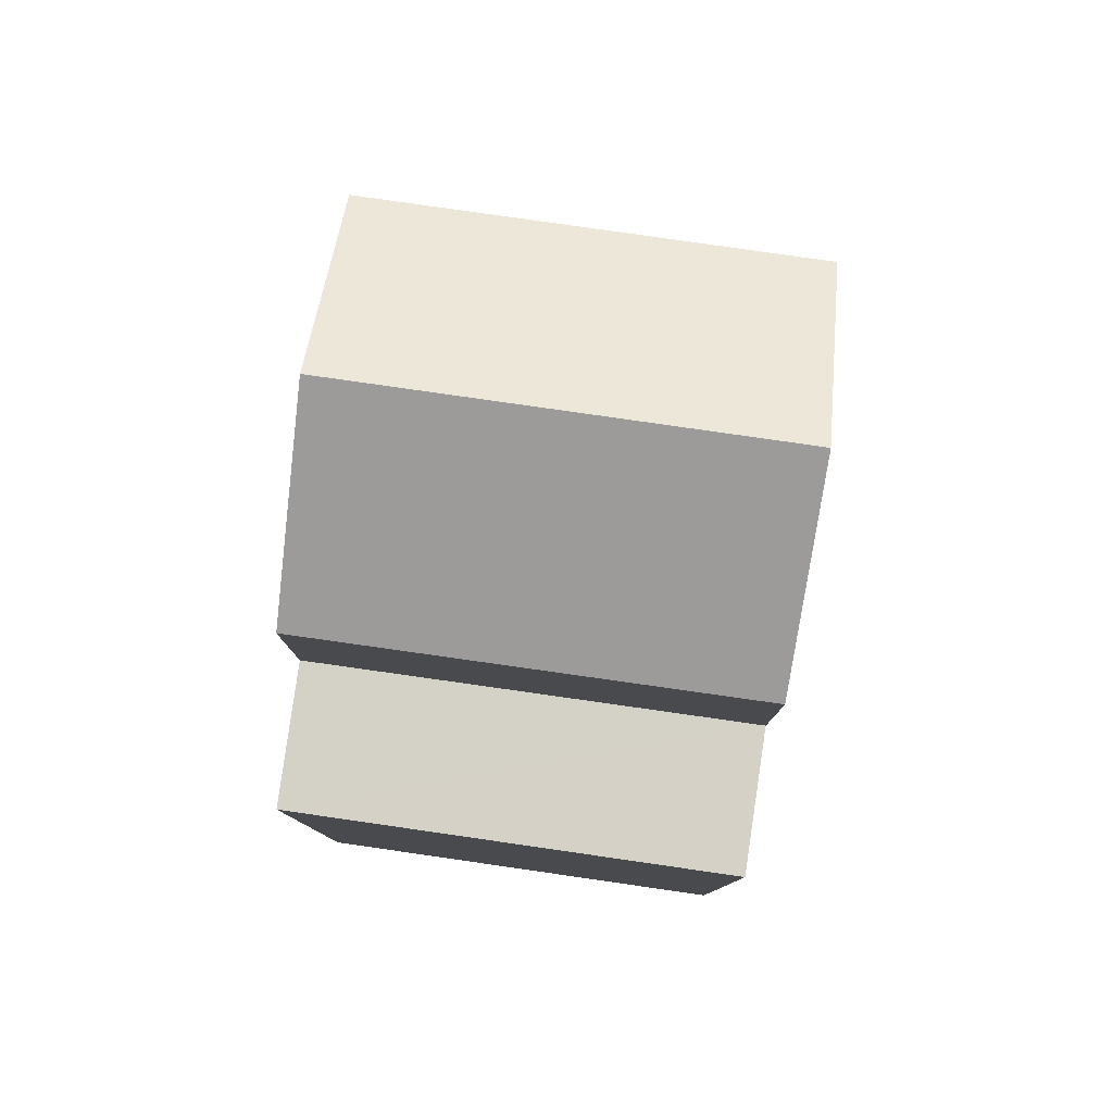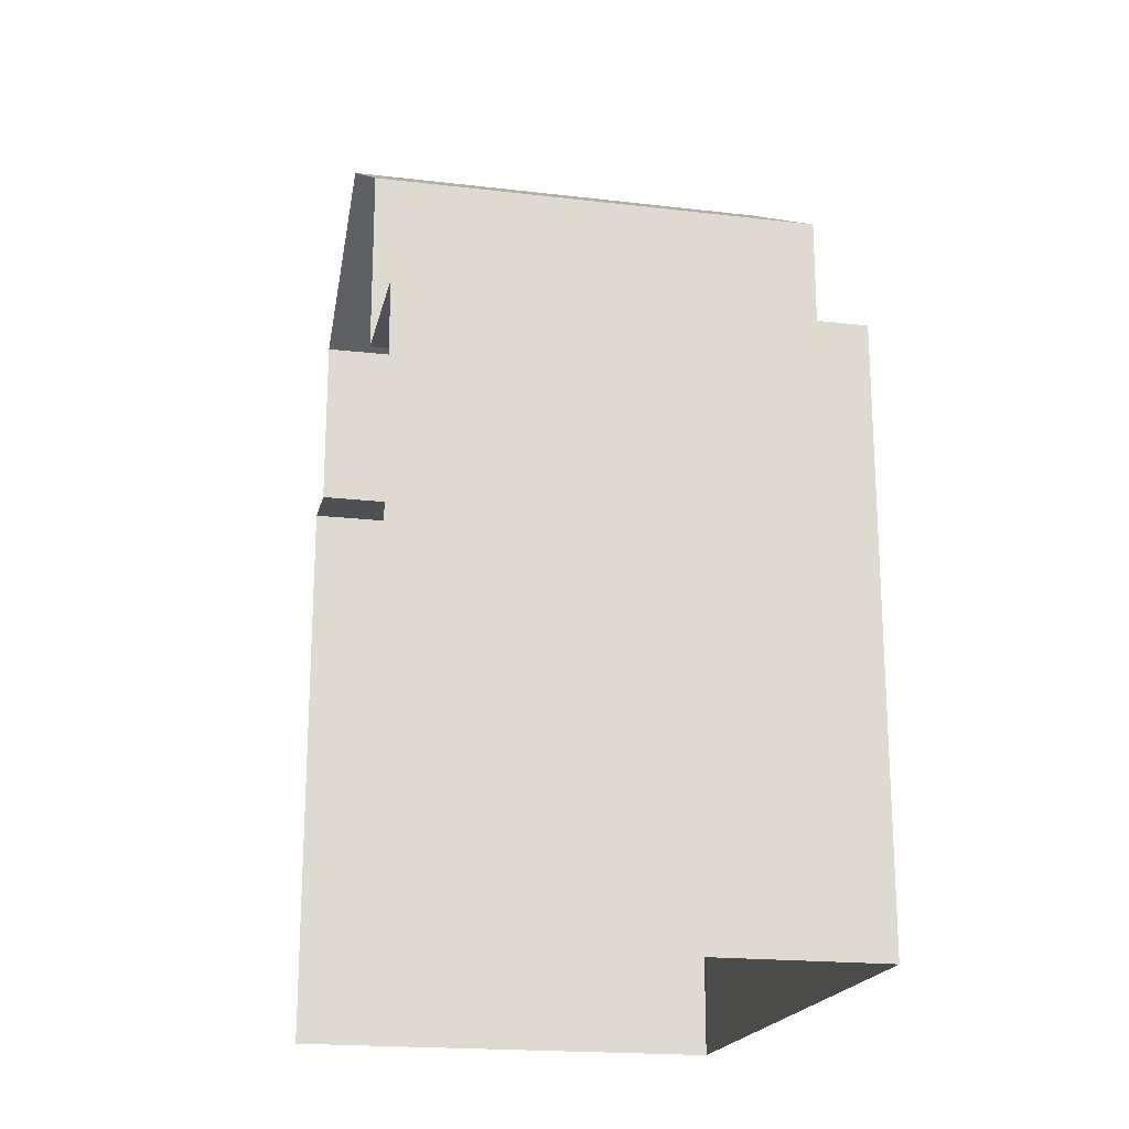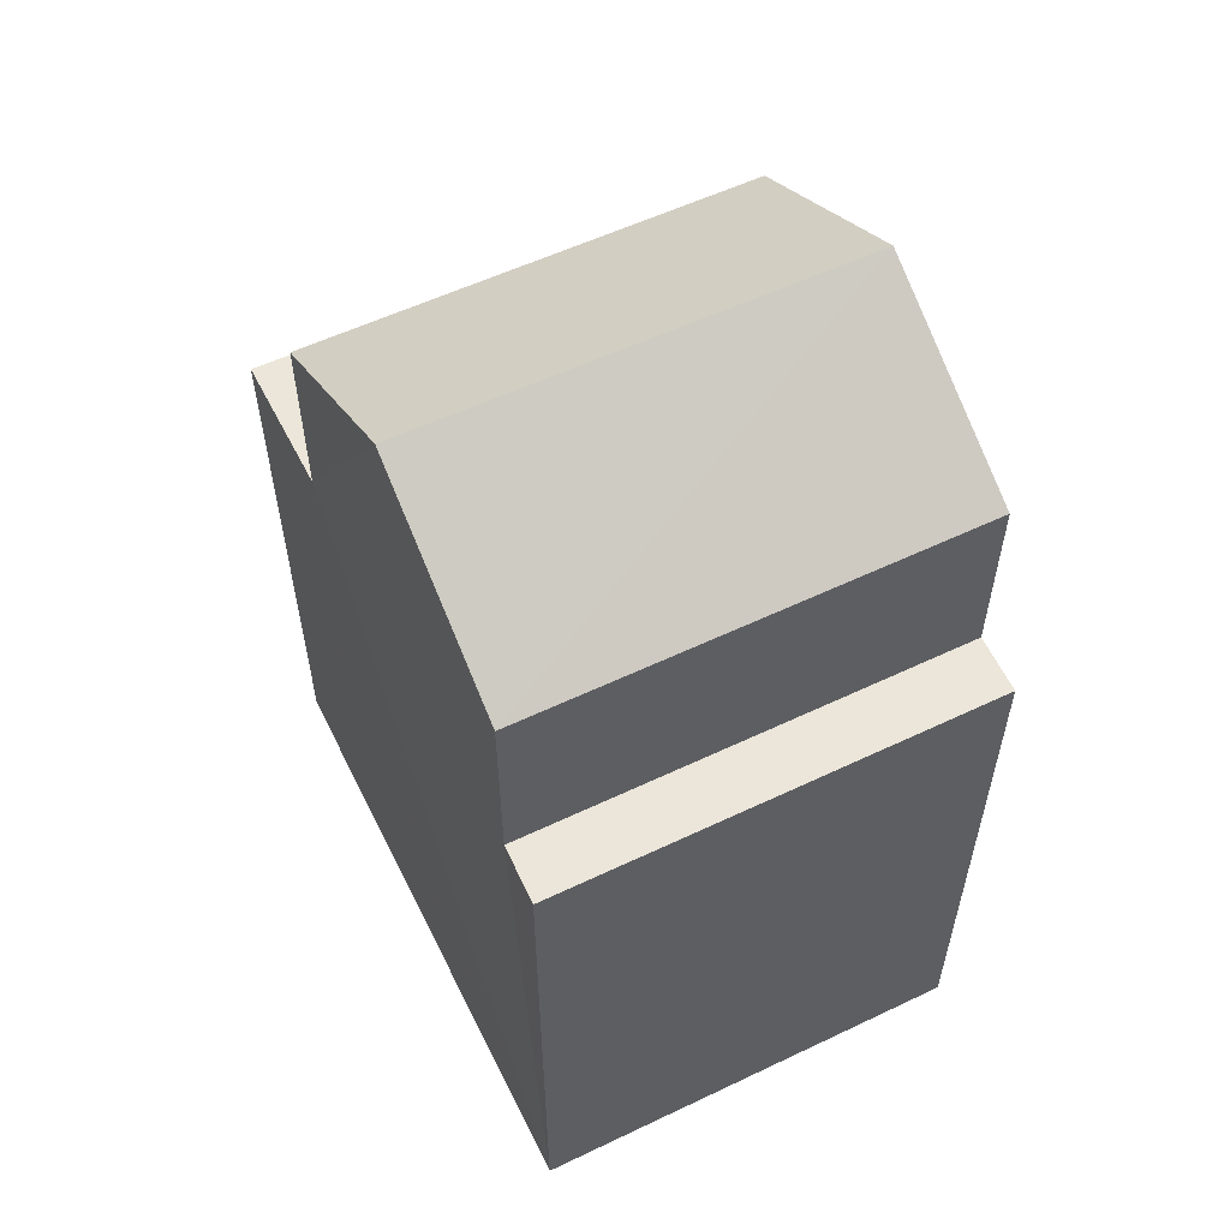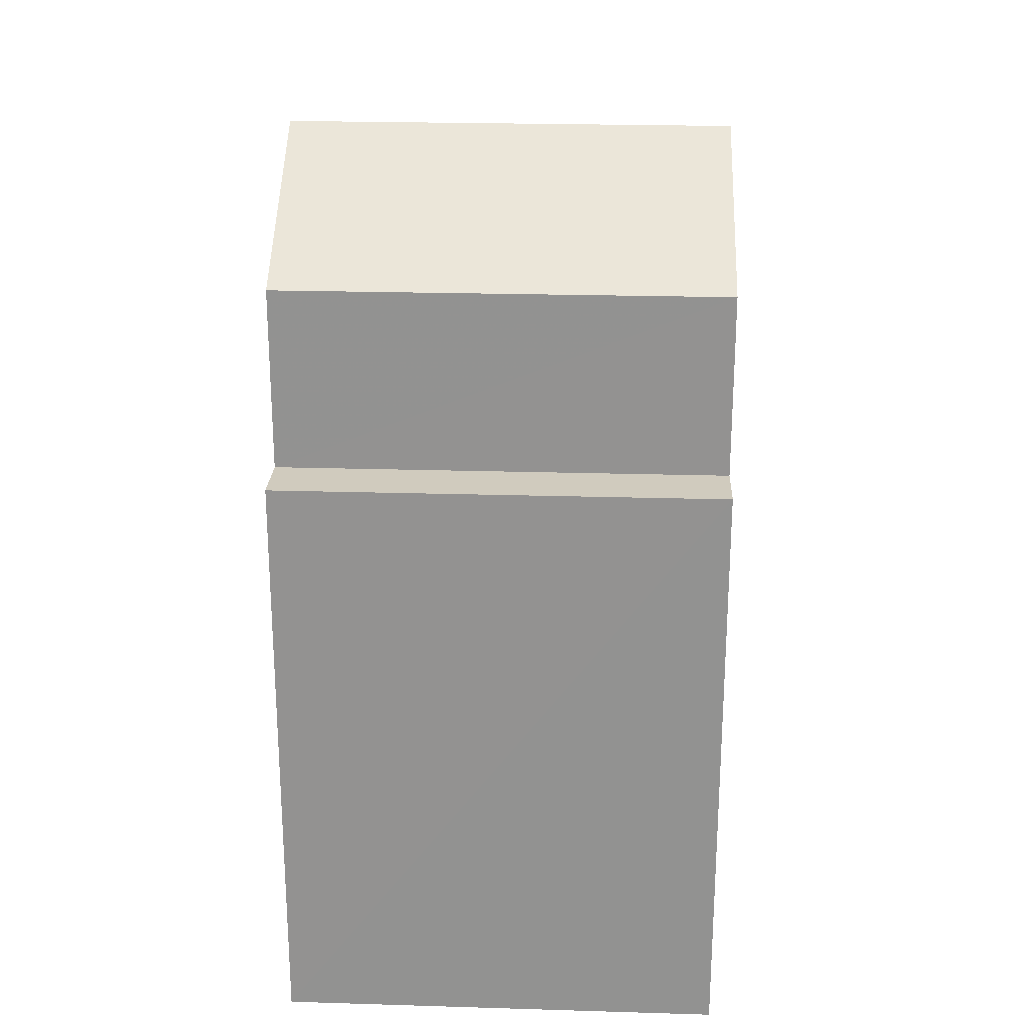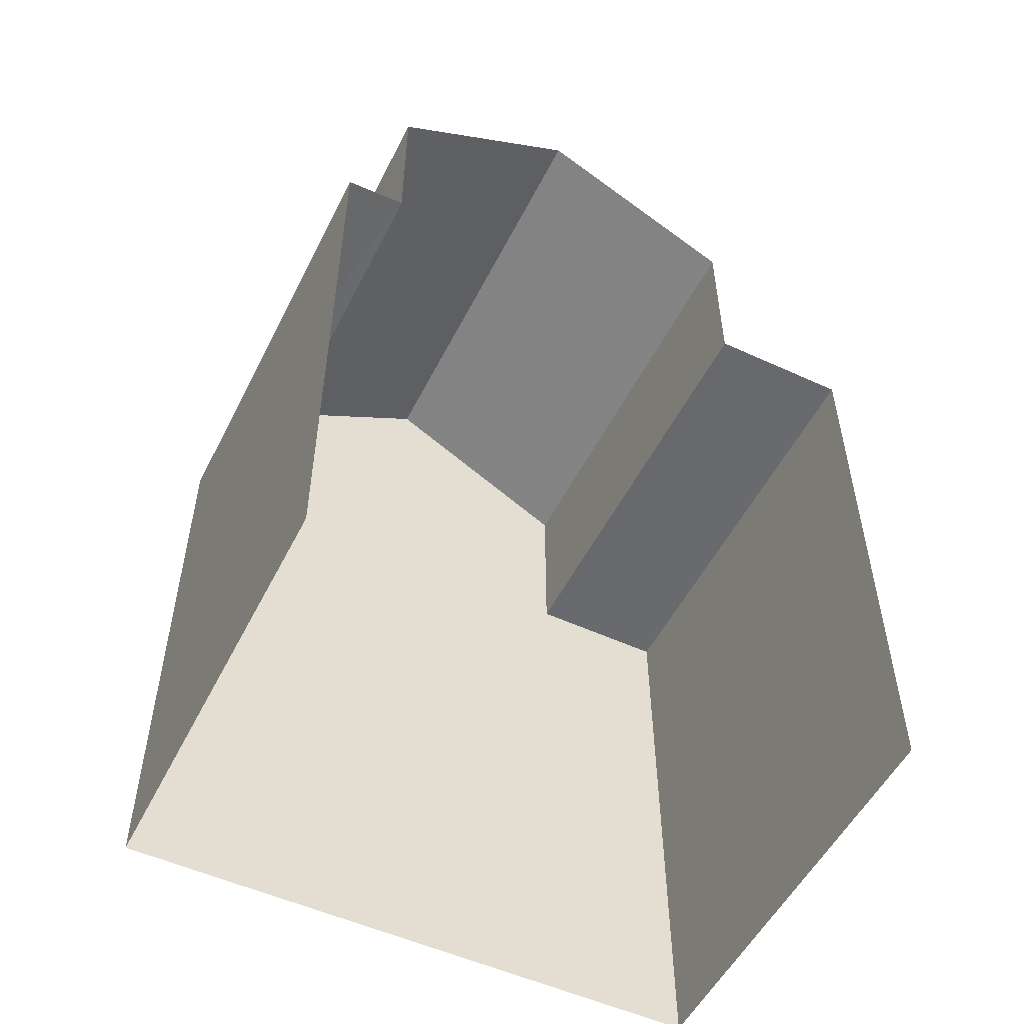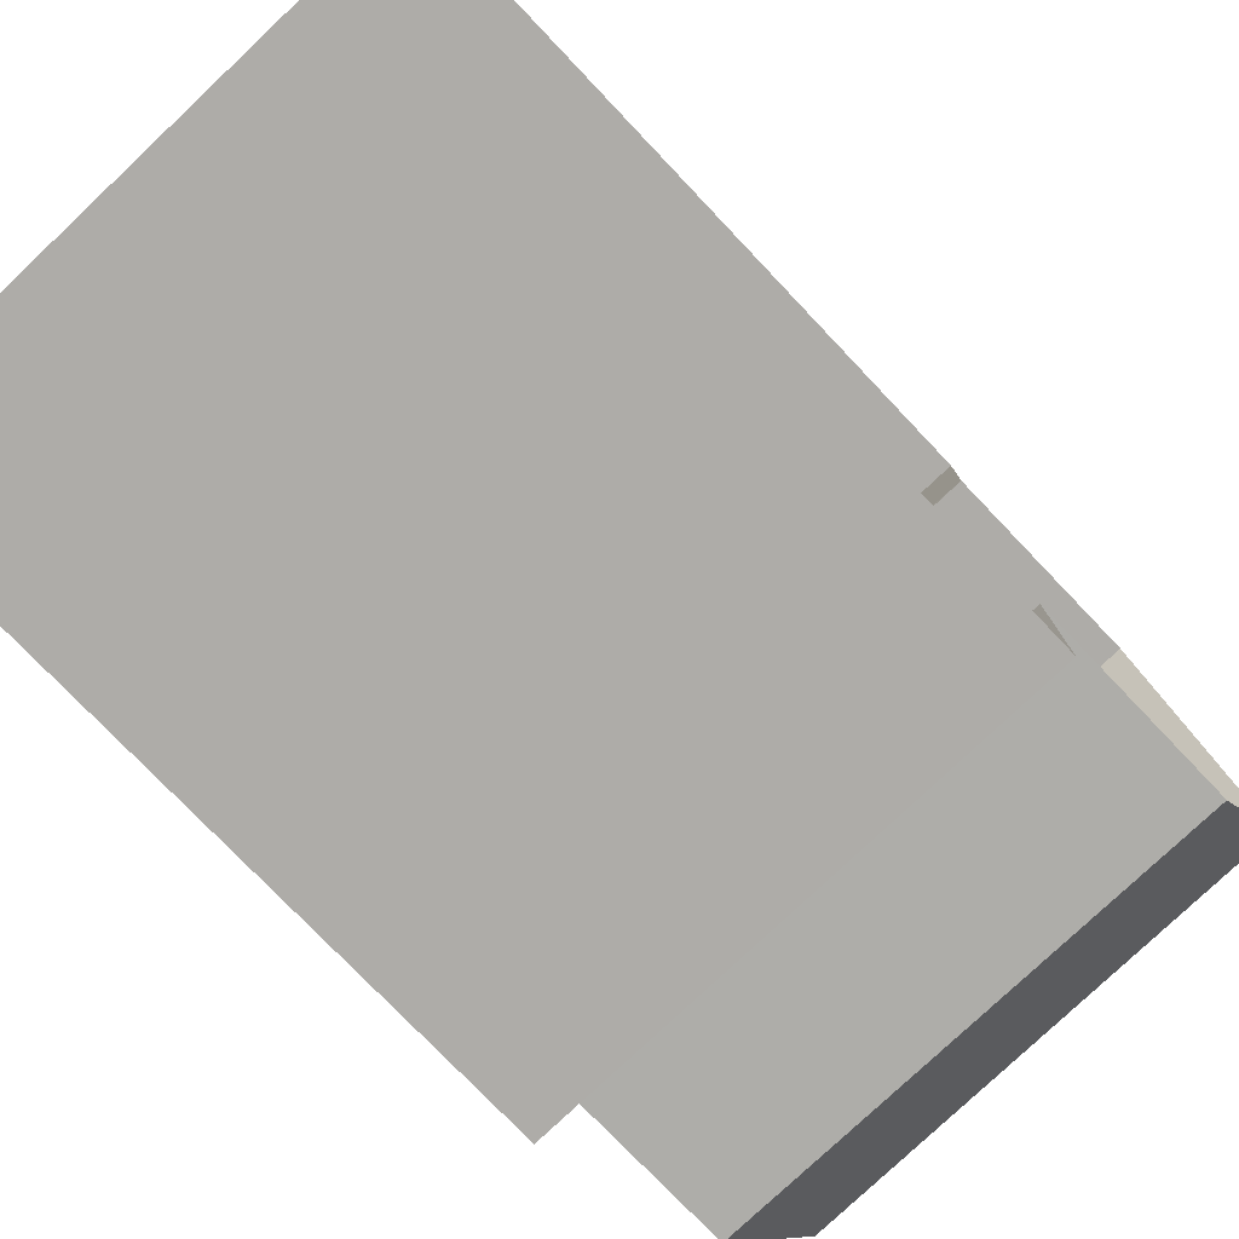
<metadata>
{"format":"obj","ext":"obj","renderer":"f3d","projection":"perspective","resolution":1024,"background":"white","views":[{"elev":79.8,"azim":6.1,"up":"+Z"},{"elev":-19.5,"azim":-14.3,"up":"+Z"},{"elev":56.9,"azim":151.6,"up":"+Z"},{"elev":23.2,"azim":-179.1,"up":"+Z"},{"elev":-52.7,"azim":-118.4,"up":"+Z"},{"elev":-75.2,"azim":-136.6,"up":"+Y"}]}
</metadata>
<code>
v -3.735e+05 -1.051e+05 22.11
v -3.735e+05 -1.051e+05 22.11
v -3.735e+05 -1.051e+05 22.11
v -3.735e+05 -1.051e+05 22.11
v -3.735e+05 -1.051e+05 31.02
v -3.735e+05 -1.051e+05 31.02
v -3.735e+05 -1.051e+05 32.37
v -3.735e+05 -1.051e+05 32.37
v -3.735e+05 -1.051e+05 28.94
v -3.735e+05 -1.051e+05 28.94
v -3.735e+05 -1.051e+05 28.94
v -3.735e+05 -1.051e+05 28.94
v -3.735e+05 -1.051e+05 31.02
v -3.735e+05 -1.051e+05 31.02
v -3.735e+05 -1.051e+05 28.94
v -3.735e+05 -1.051e+05 28.94
v -3.735e+05 -1.051e+05 28.94
v -3.735e+05 -1.051e+05 28.94
f 1 2 3
f 4 1 3
f 3 12 4
f 4 15 17
f 3 10 12
f 6 15 7
f 7 12 13
f 4 12 15
f 15 12 7
f 5 6 7
f 8 5 7
f 9 10 11
f 9 12 10
f 13 14 8
f 7 13 8
f 15 16 17
f 15 18 16
f 18 6 5
f 18 15 6
f 17 1 4
f 17 16 1
f 9 14 13
f 12 9 13
f 10 3 2
f 11 10 2
f 2 1 9
f 2 9 11
f 1 16 18
f 14 9 8
f 8 18 5
f 1 18 9
f 9 18 8

</code>
